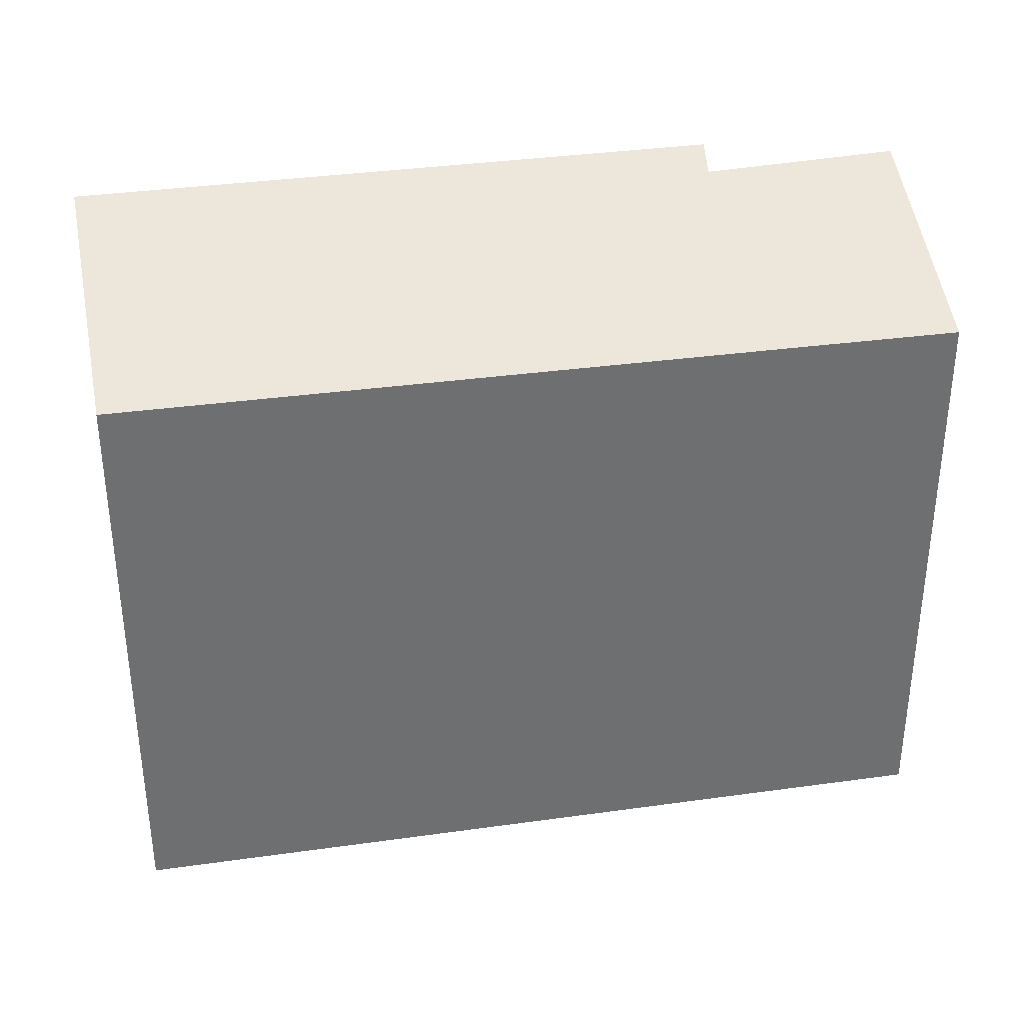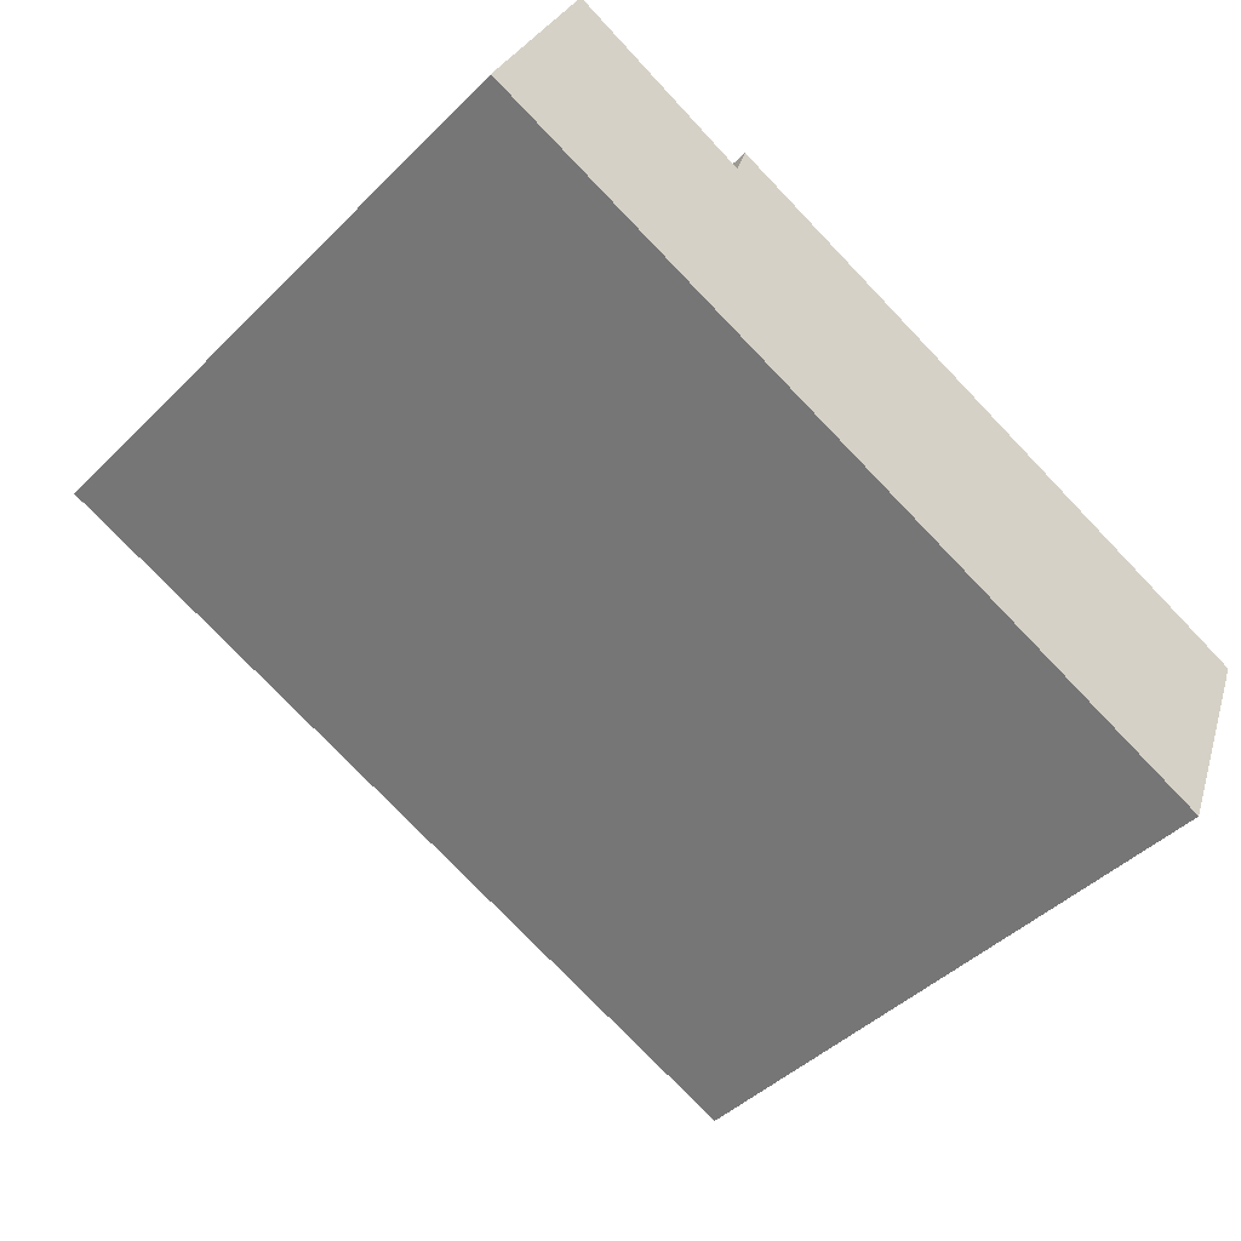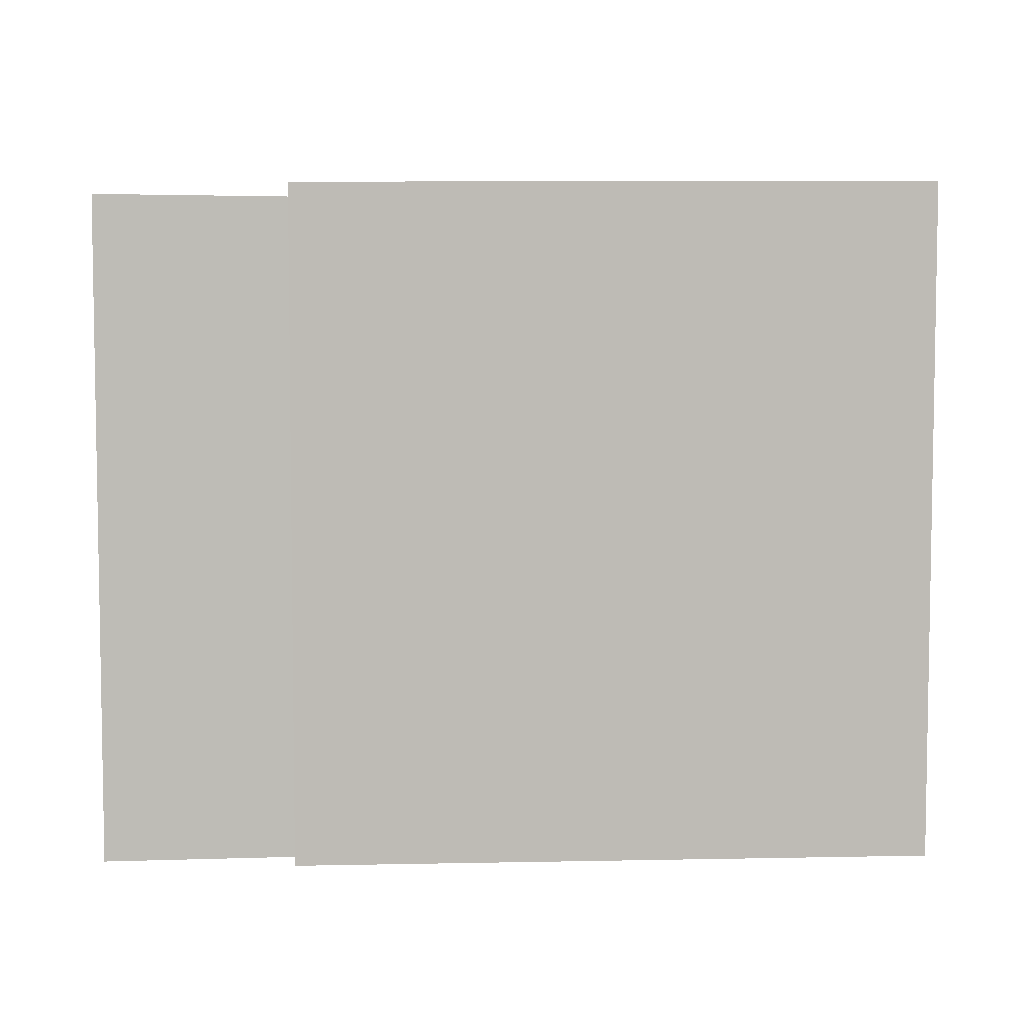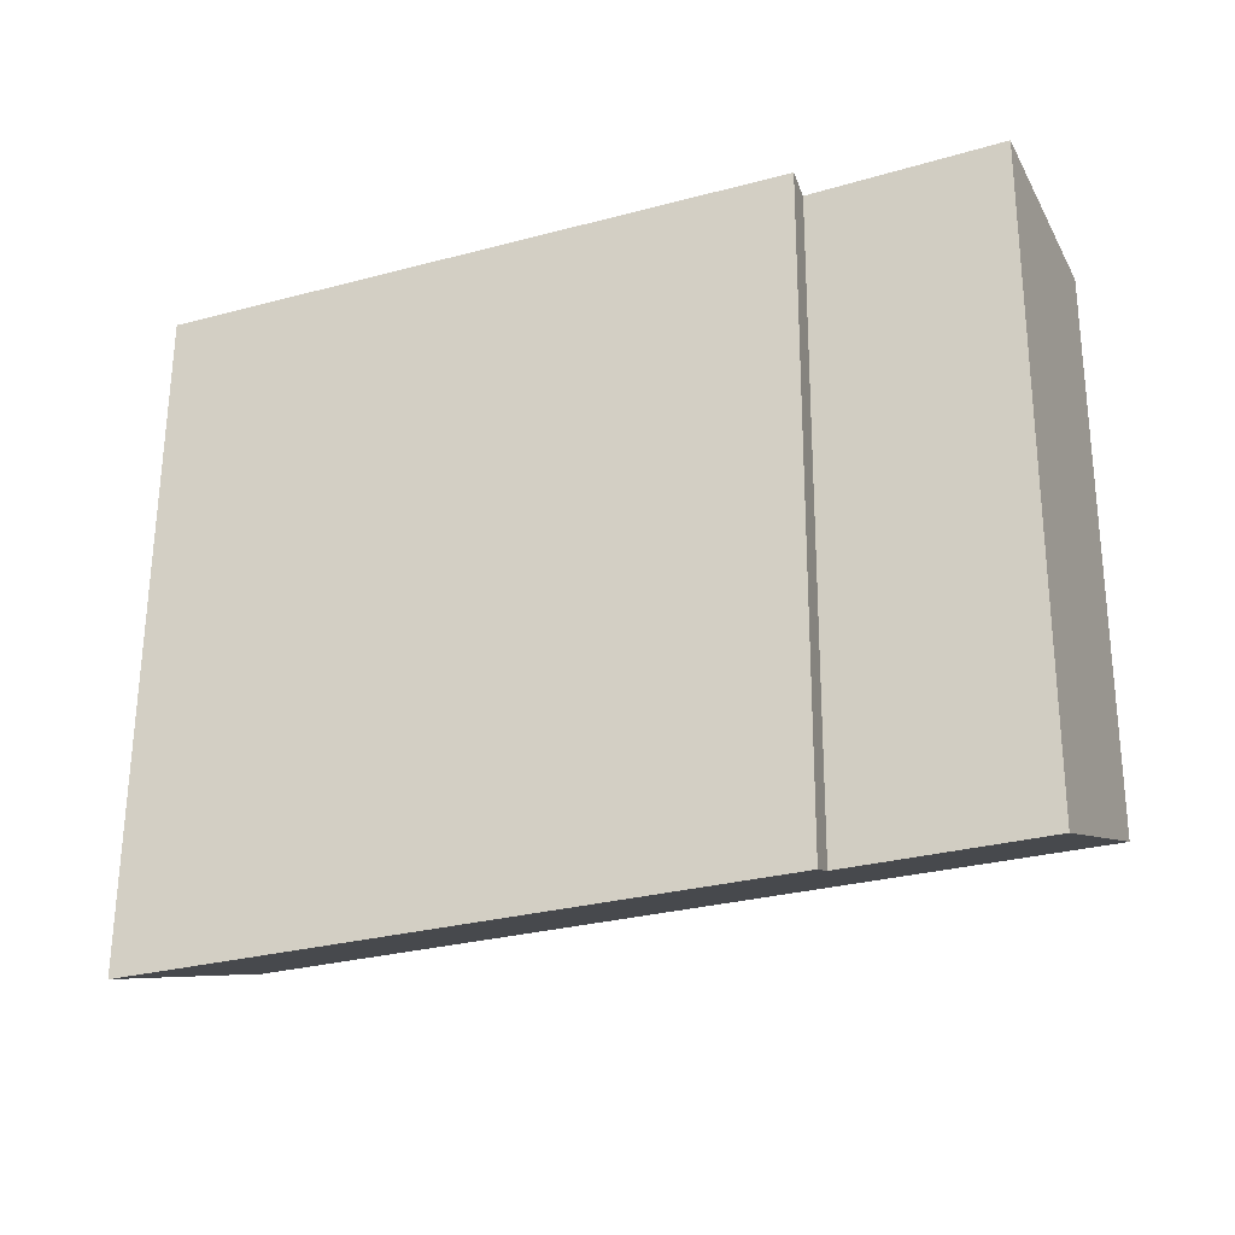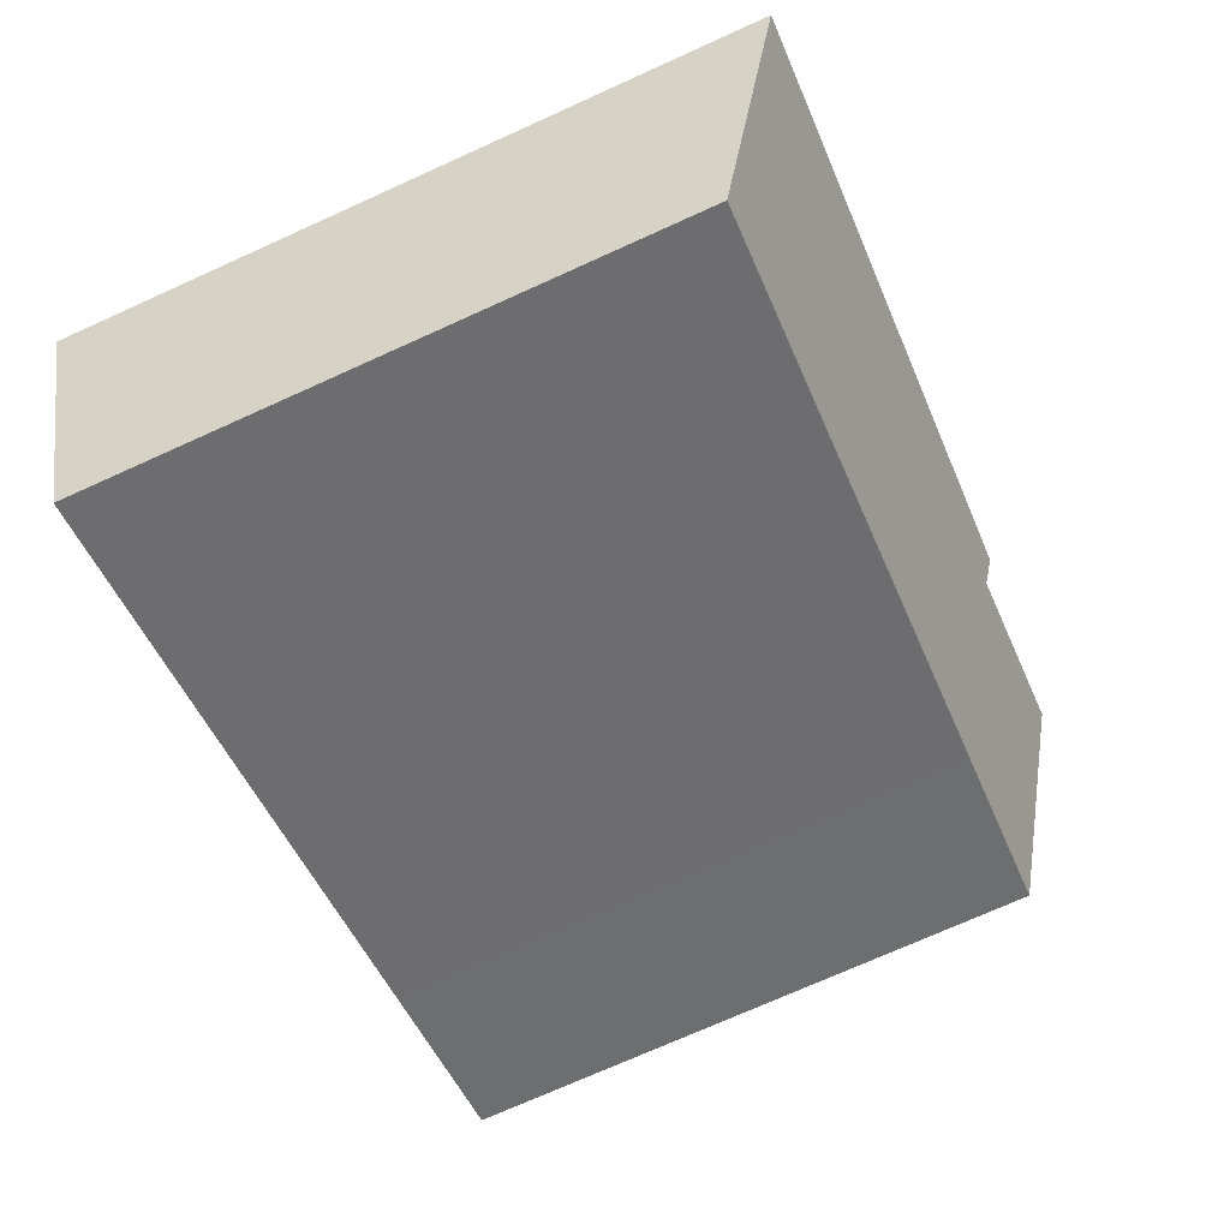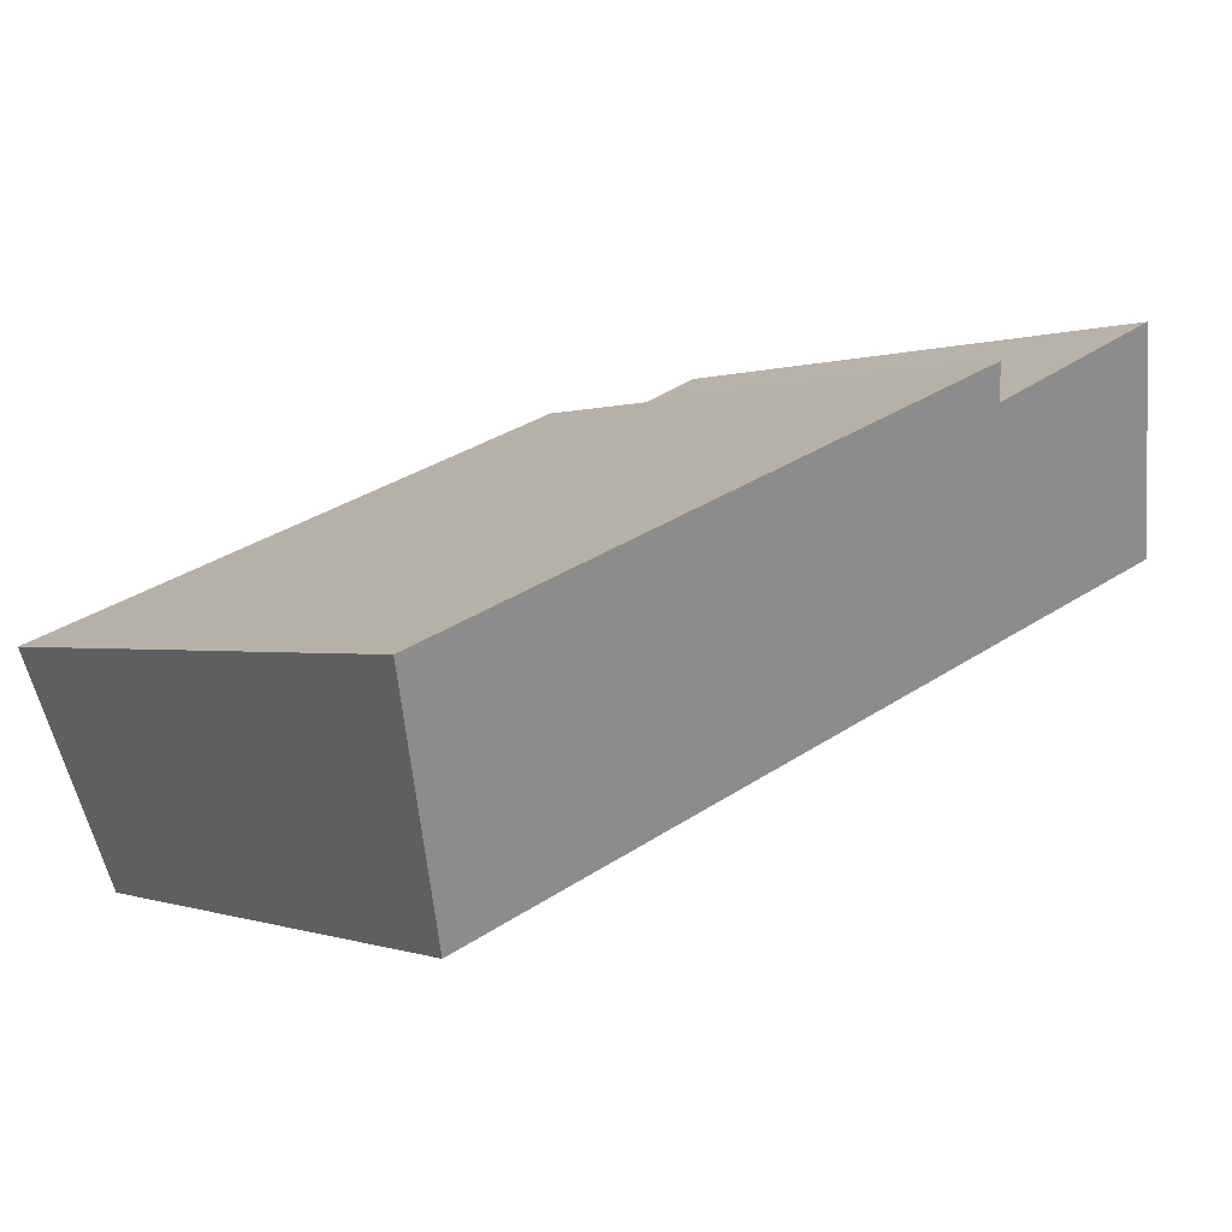
<metadata>
{"format":"obj","ext":"obj","renderer":"f3d","projection":"perspective","resolution":1024,"background":"white","views":[{"elev":36.0,"azim":-168.3,"up":"+Y"},{"elev":-45.1,"azim":-41.5,"up":"+Z"},{"elev":6.0,"azim":18.7,"up":"+Y"},{"elev":61.4,"azim":-179.7,"up":"+Z"},{"elev":-74.0,"azim":114.2,"up":"+Z"},{"elev":-0.1,"azim":144.6,"up":"+Z"}]}
</metadata>
<code>
v  9.783 7.436 -3.984
v  3.524 8.6 2.039
v  11.03 8.625 -1.036
v  3.391 8.433 1.608
v  2.305 7.405 -0.936
v  1.131 8.458 2.629
v  0 7.394 4.528e-16
v  11.03 6.344e-17 -1.036
v  3.524 -1.249e-16 2.039
v  9.783 2.44e-16 -3.984
v  2.305 5.731e-17 -0.936
v  0 0 0
v  1.131 -1.61e-16 2.629
v  3.391 -9.846e-17 1.608
g defaultobject
f 1 2 3
f 2 1 4
f 4 1 5
f 4 5 6
f 6 5 7
f 2 8 3
f 8 2 9
f 8 1 3
f 1 8 10
f 10 5 1
f 5 10 11
f 5 11 7
f 7 11 12
f 7 13 6
f 13 7 12
f 13 4 6
f 4 13 14
f 4 9 2
f 9 4 14
f 9 10 8
f 10 9 14
f 10 14 11
f 11 14 13
f 11 13 12

</code>
